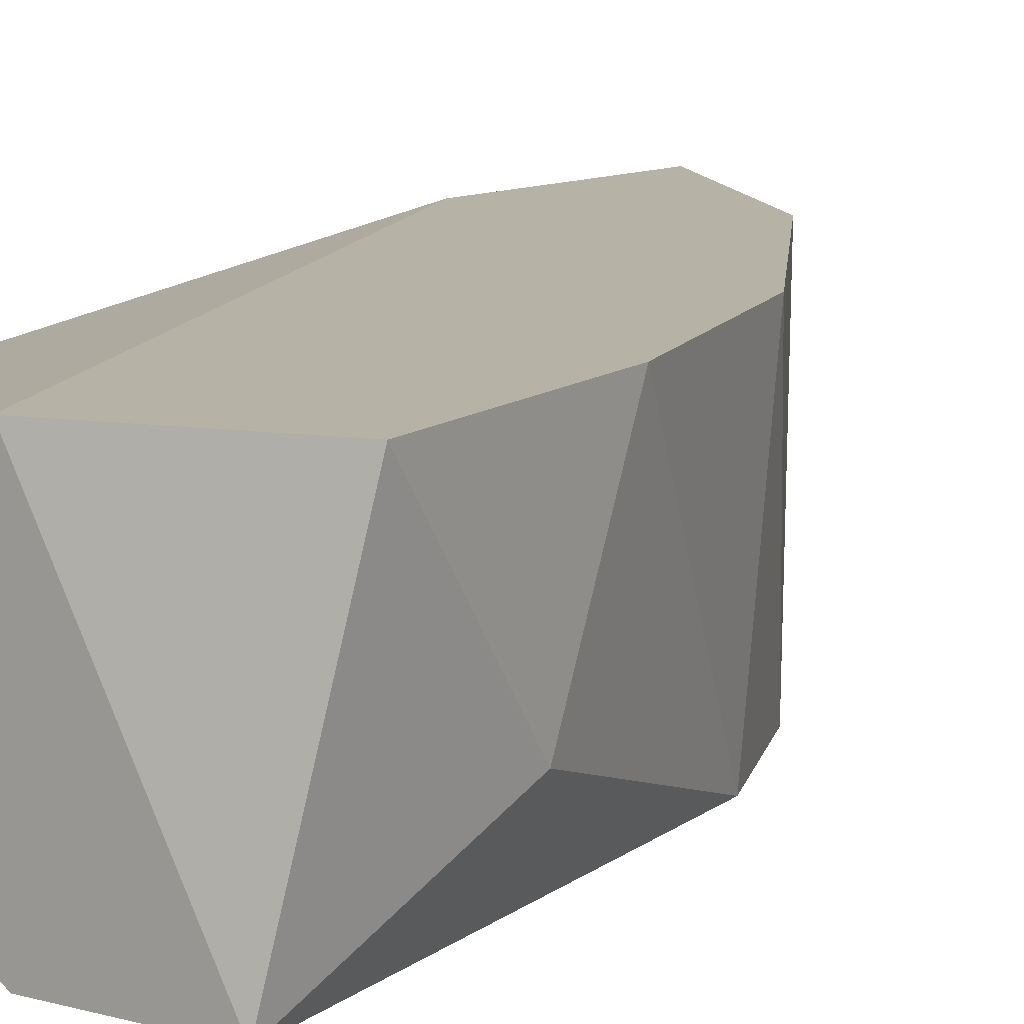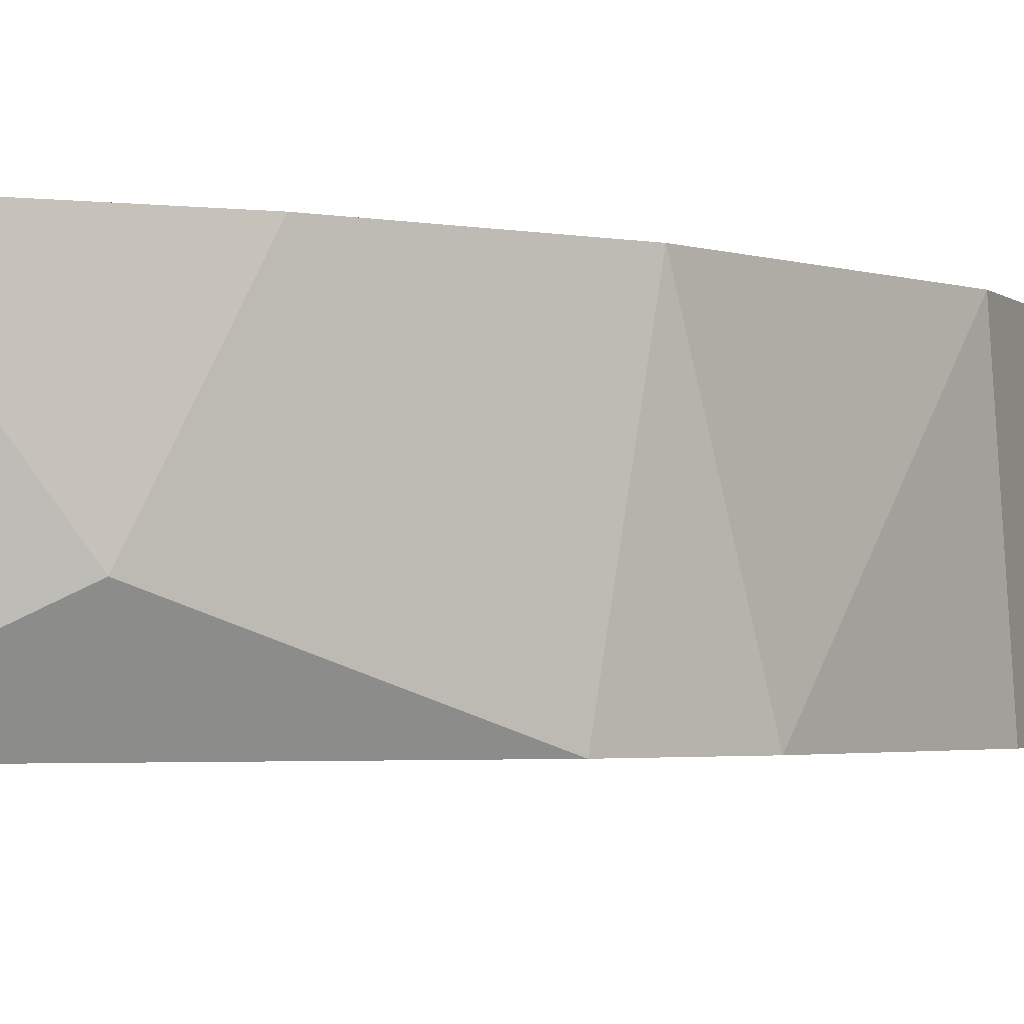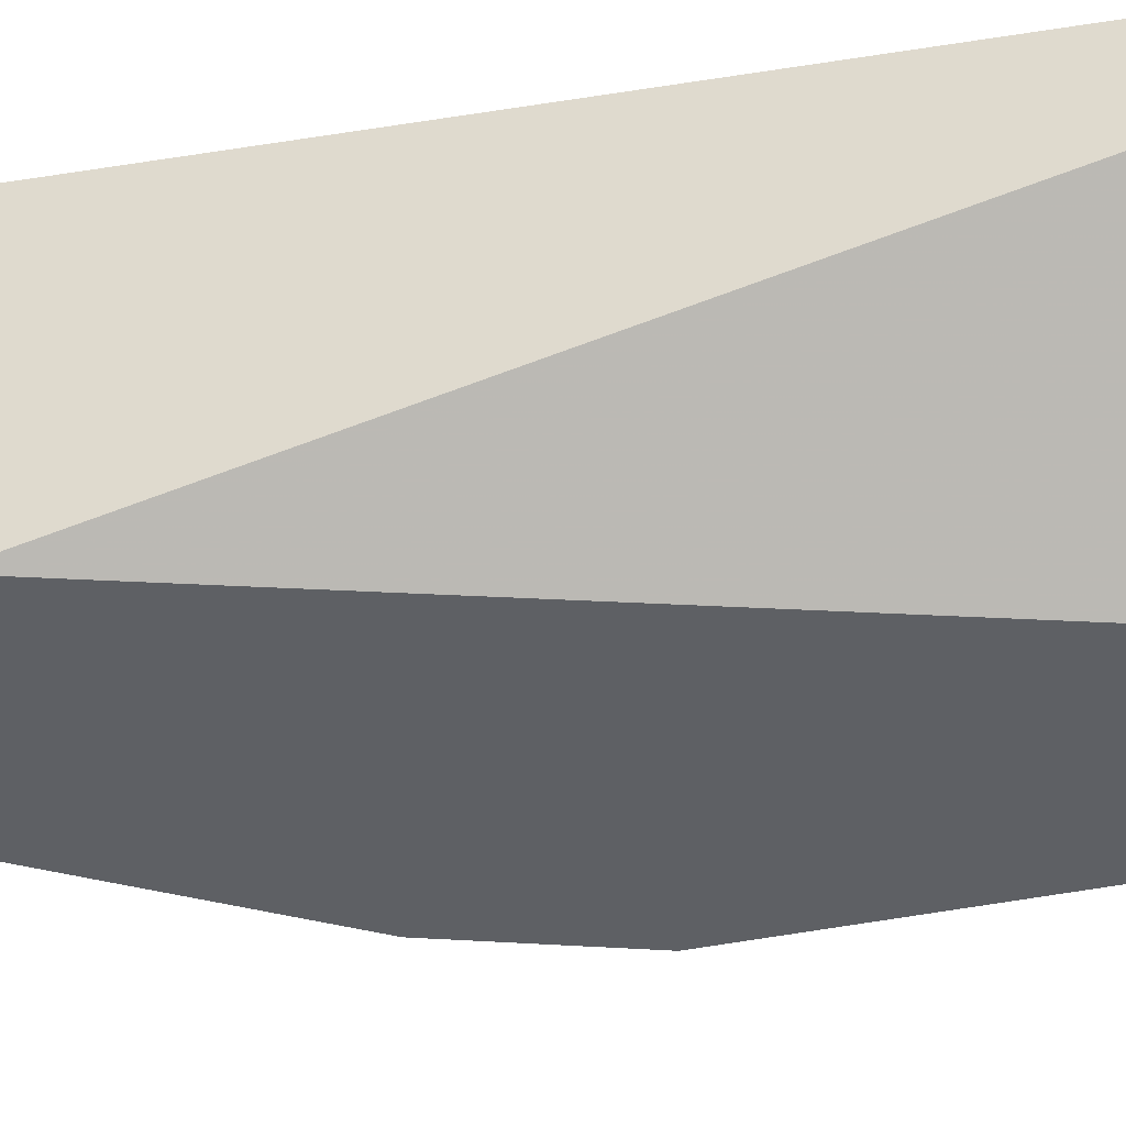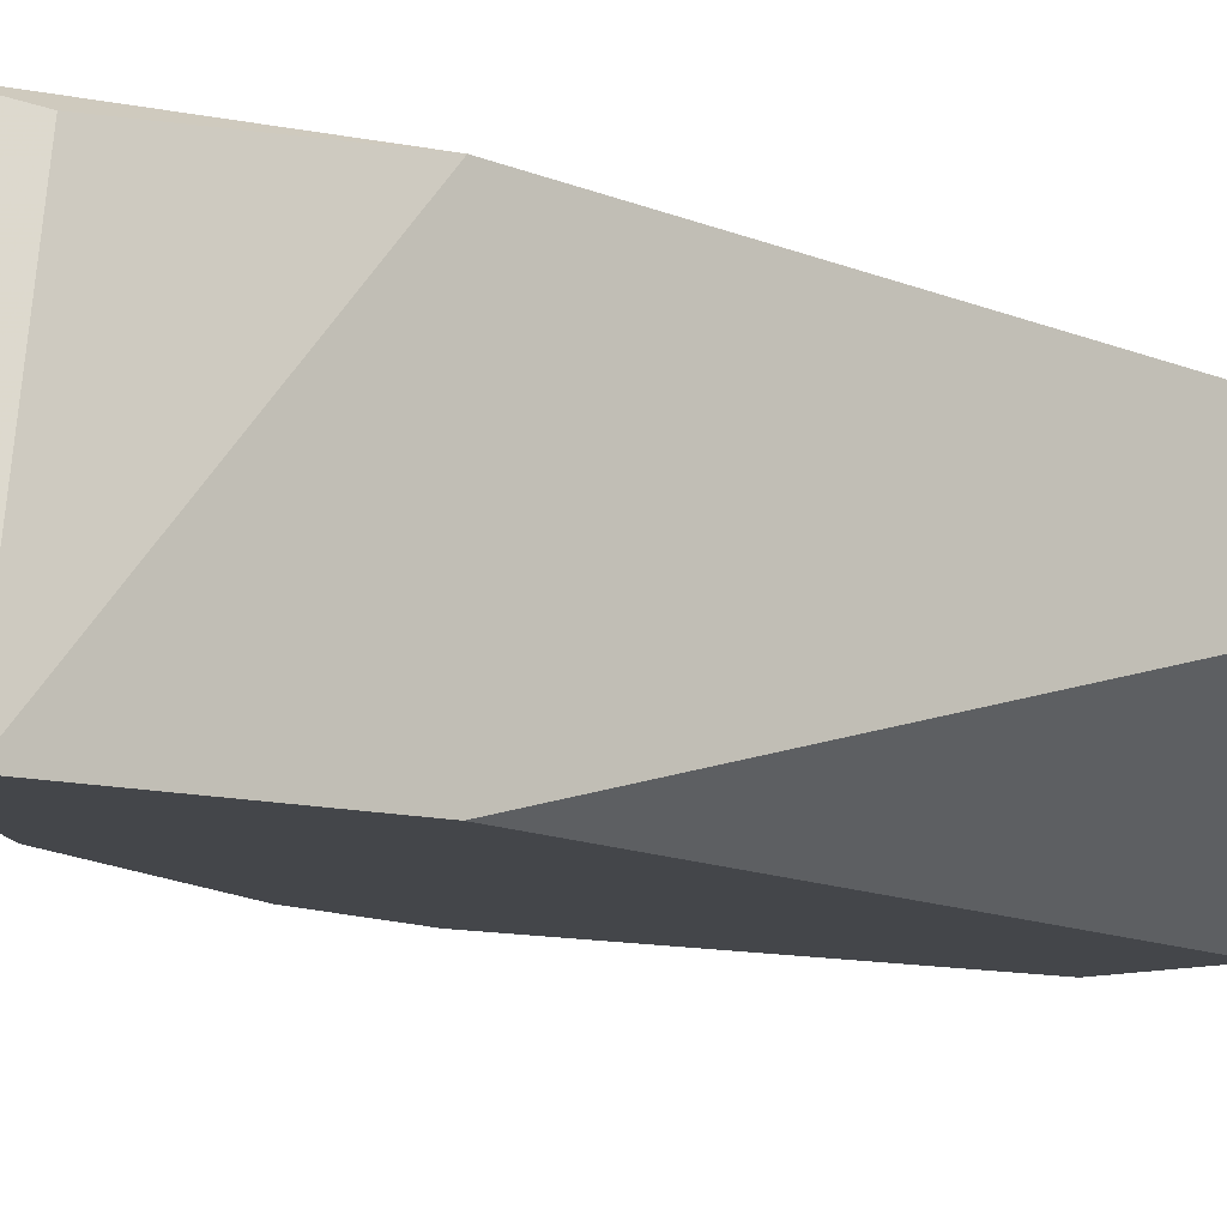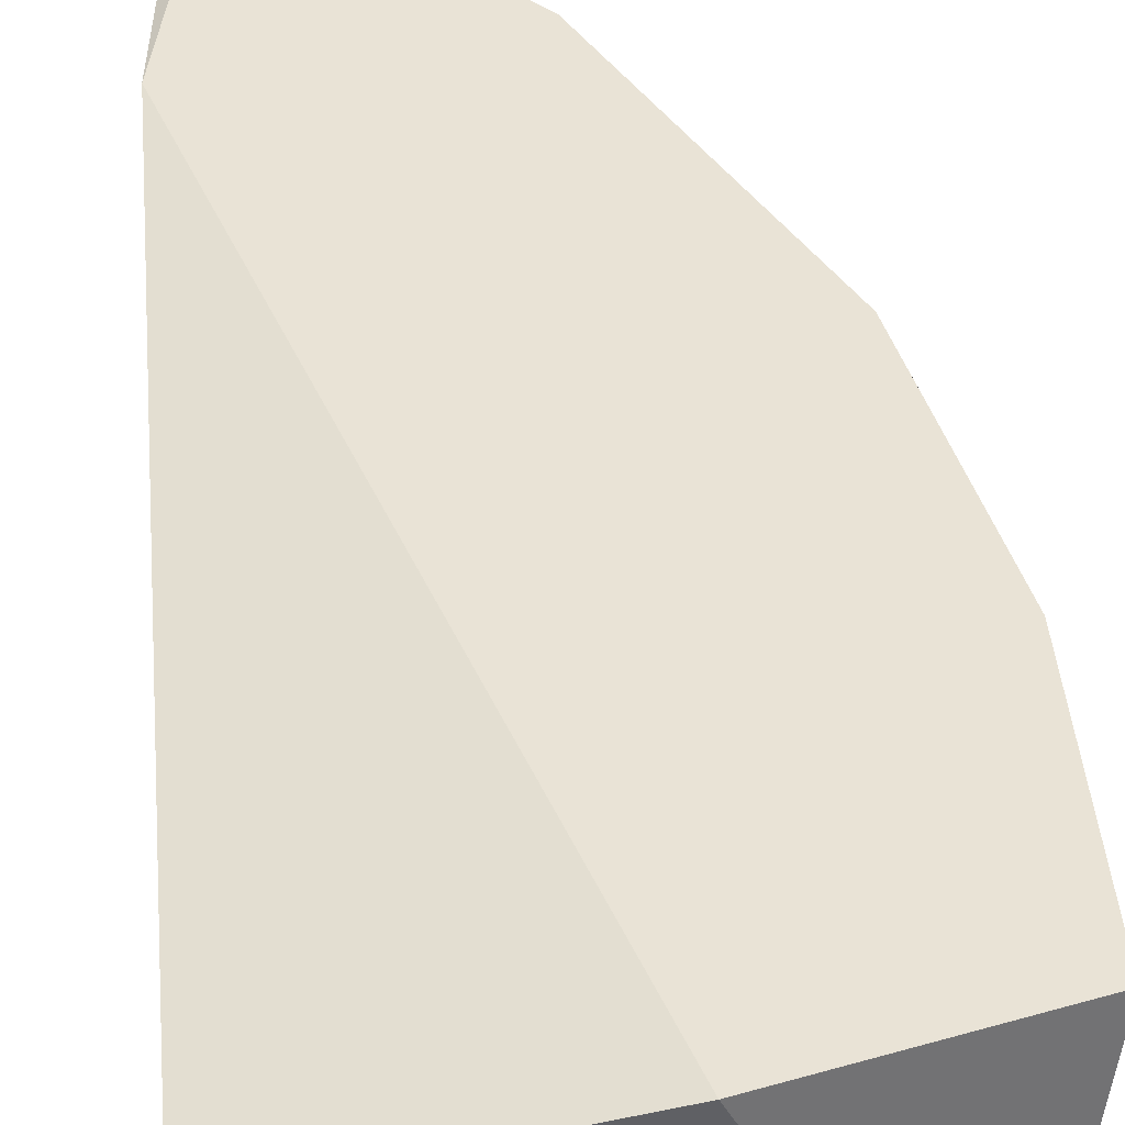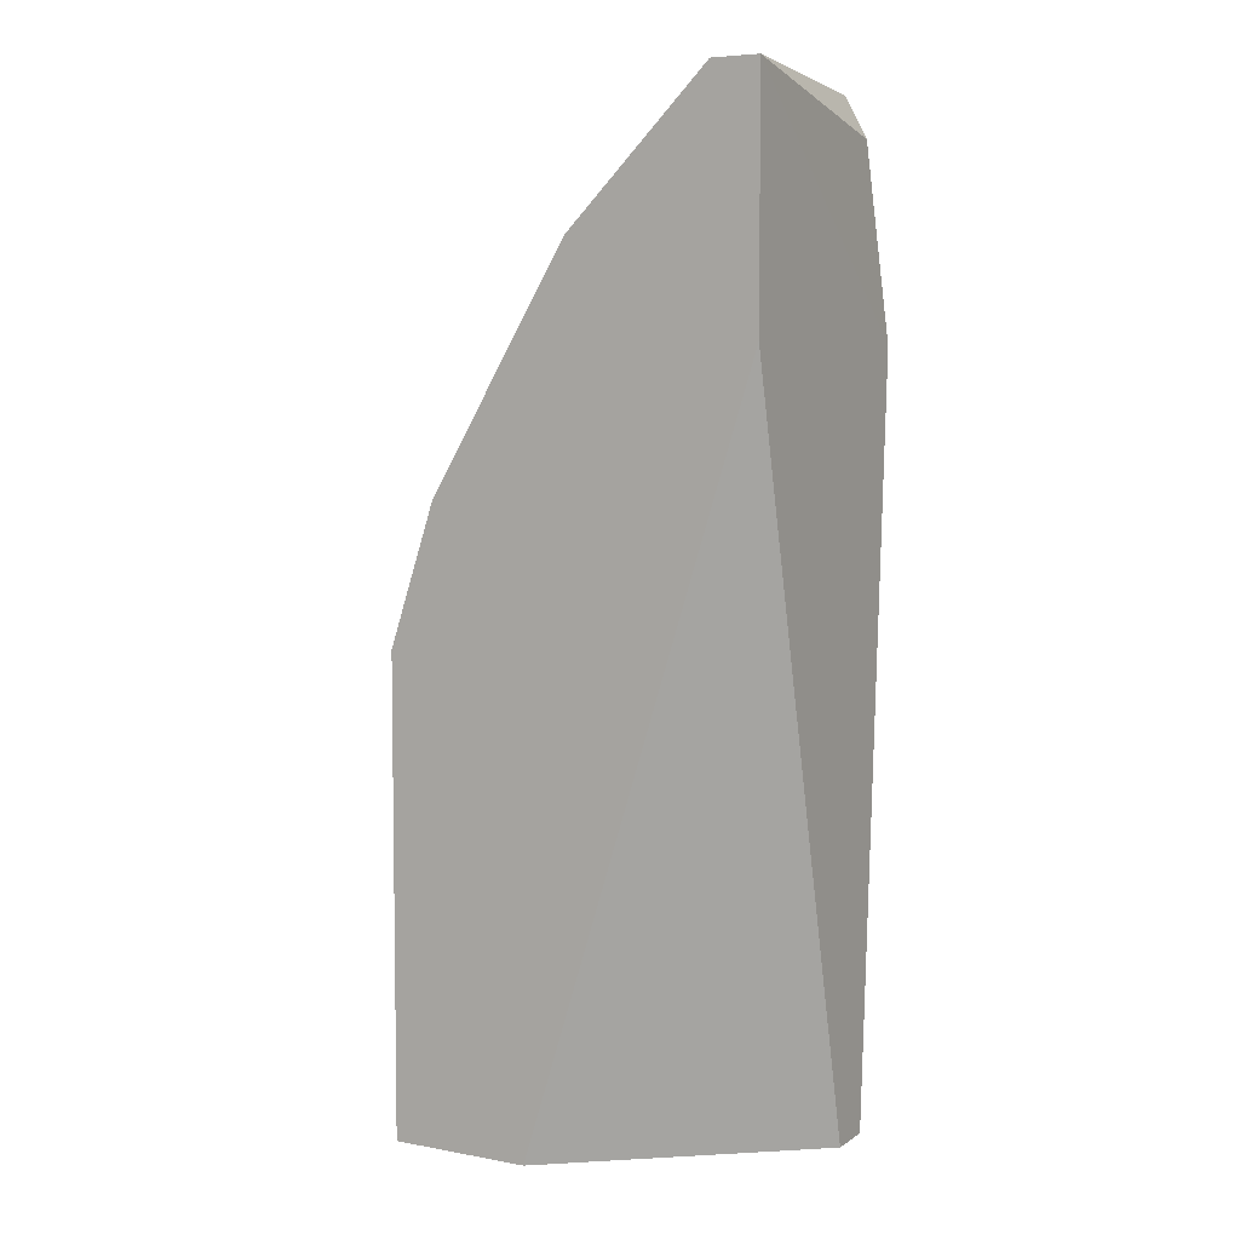
<metadata>
{"format":"obj","ext":"obj","renderer":"f3d","projection":"perspective","resolution":1024,"background":"white","views":[{"elev":12.4,"azim":-148.2,"up":"+Y"},{"elev":-2.7,"azim":-112.4,"up":"+Y"},{"elev":-43.0,"azim":103.8,"up":"+Y"},{"elev":-9.5,"azim":49.9,"up":"+Y"},{"elev":42.3,"azim":175.1,"up":"+Y"},{"elev":5.9,"azim":29.1,"up":"+Z"}]}
</metadata>
<code>
v -0.3221 -0.2462 0.004496
v -0.2297 -0.2061 0.177
v -0.2362 -0.2033 0.187
v -0.2362 -0.2677 0.187
v -0.2254 -0.214 -0.03845
v -0.3113 -0.2033 0.07964
v -0.2791 -0.2677 -0.03845
v -0.3221 -0.2033 -0.0277
v -0.3006 -0.2677 0.1011
v -0.2254 -0.2677 0.1333
v -0.3113 -0.2677 -0.03845
v -0.2791 -0.2033 -0.03845
v -0.2791 -0.2033 0.144
v -0.2254 -0.2033 0.1333
v -0.2254 -0.2247 -0.03845
v -0.2254 -0.2677 0.187
v -0.3113 -0.2677 0.06891
v -0.2684 -0.2677 0.1548
v -0.3221 -0.2033 0.02597
f 17 6 19
f 6 3 8
f 7 4 9
f 4 7 10
f 5 7 11
f 1 8 11
f 7 9 11
f 8 3 12
f 5 11 12
f 11 8 12
f 4 3 13
f 3 6 13
f 6 9 13
f 3 2 14
f 10 5 14
f 12 3 14
f 5 12 14
f 7 5 15
f 5 10 15
f 10 7 15
f 2 3 16
f 3 4 16
f 4 10 16
f 14 2 16
f 10 14 16
f 9 6 17
f 1 11 17
f 11 9 17
f 9 4 18
f 4 13 18
f 13 9 18
f 6 8 19
f 8 1 19
f 1 17 19

</code>
